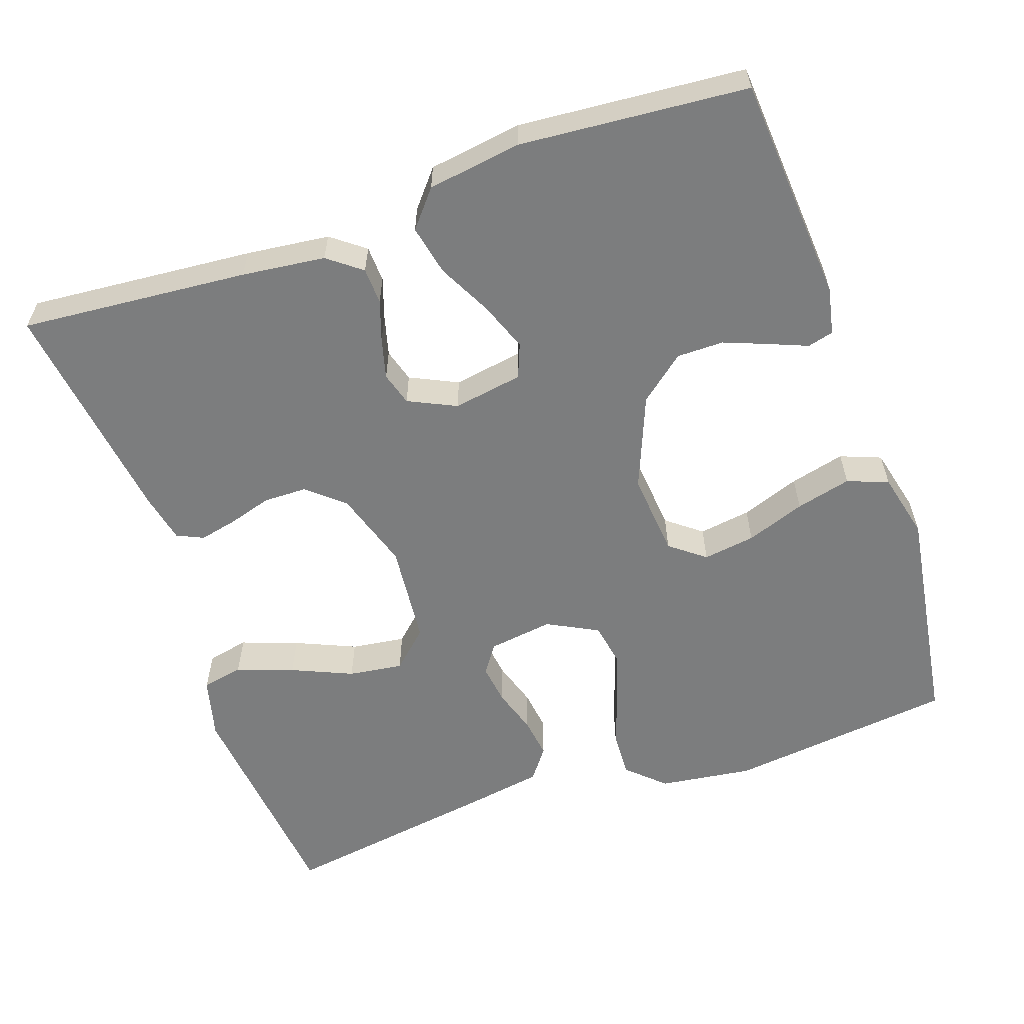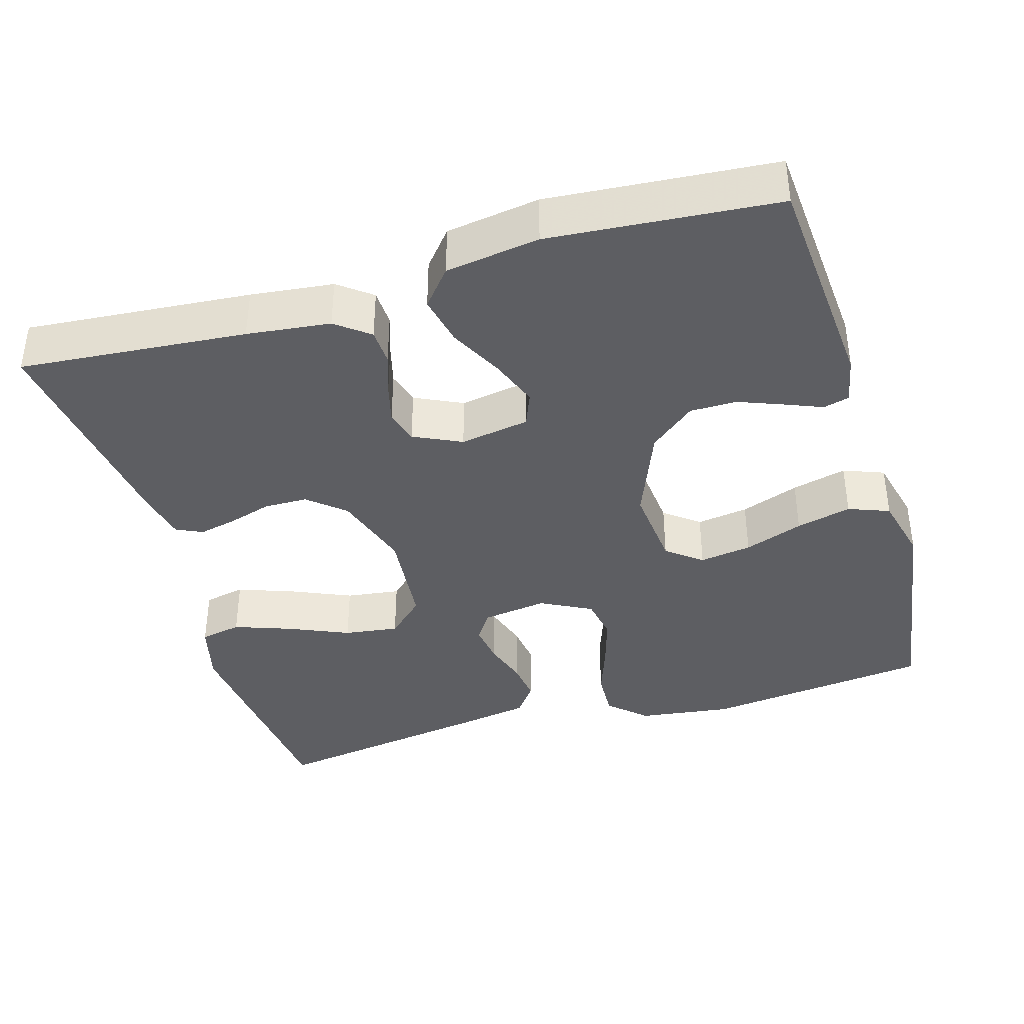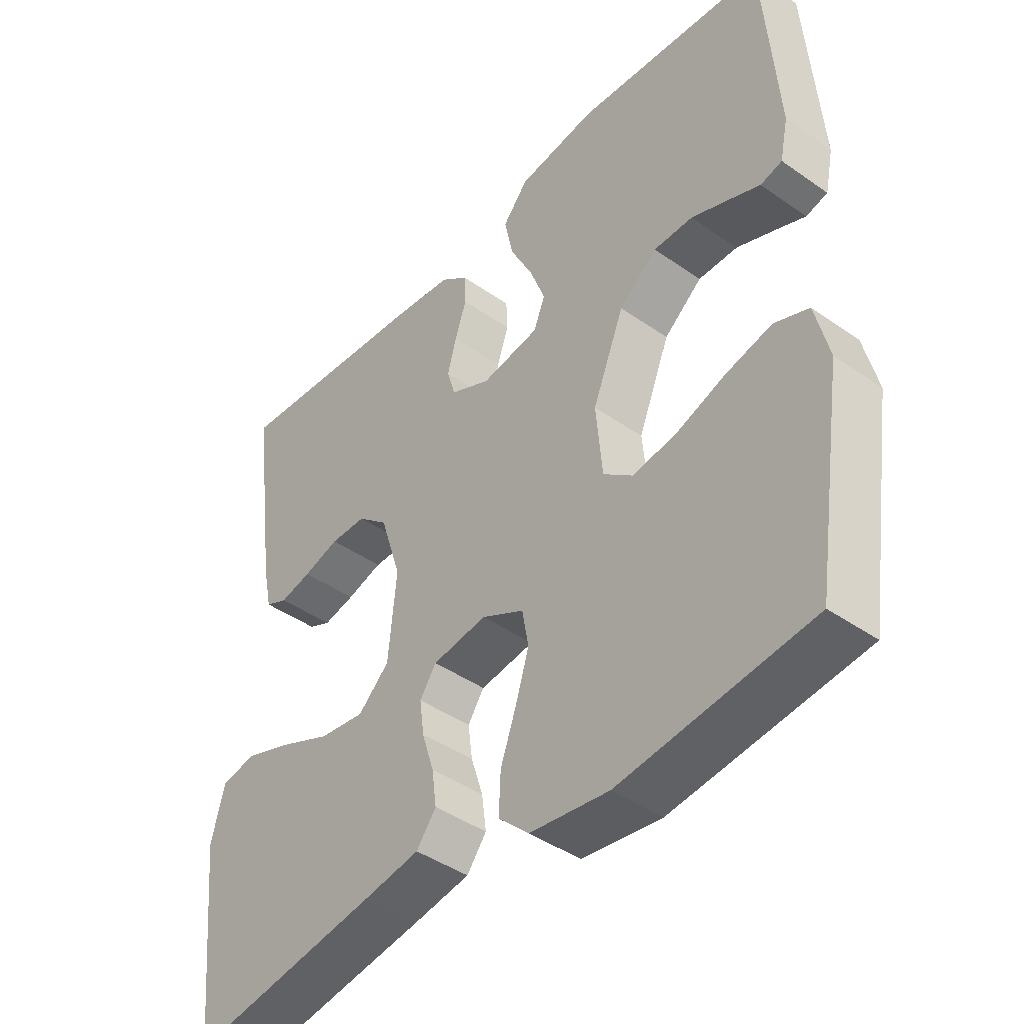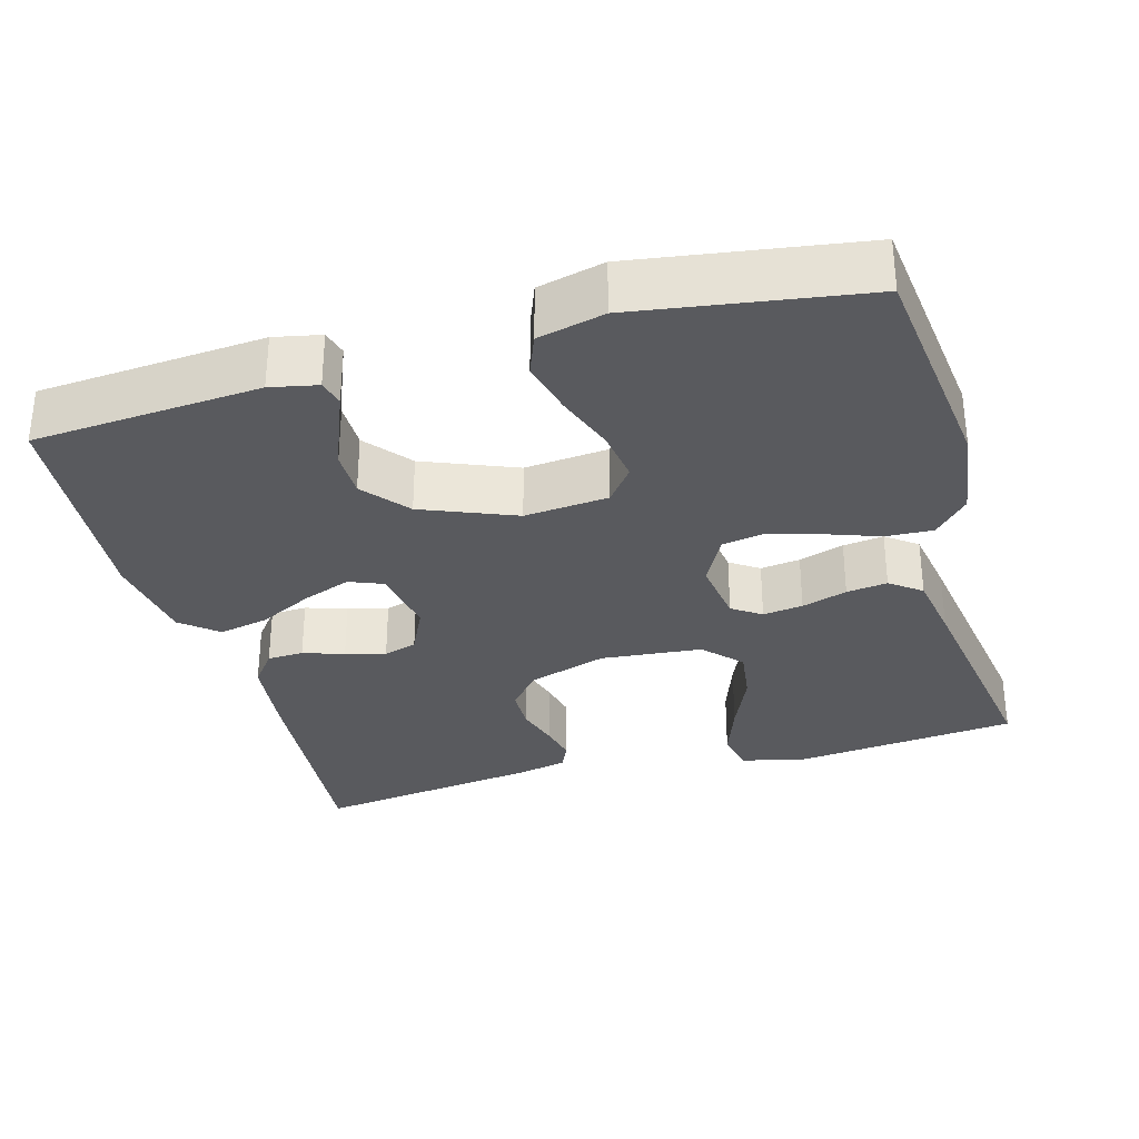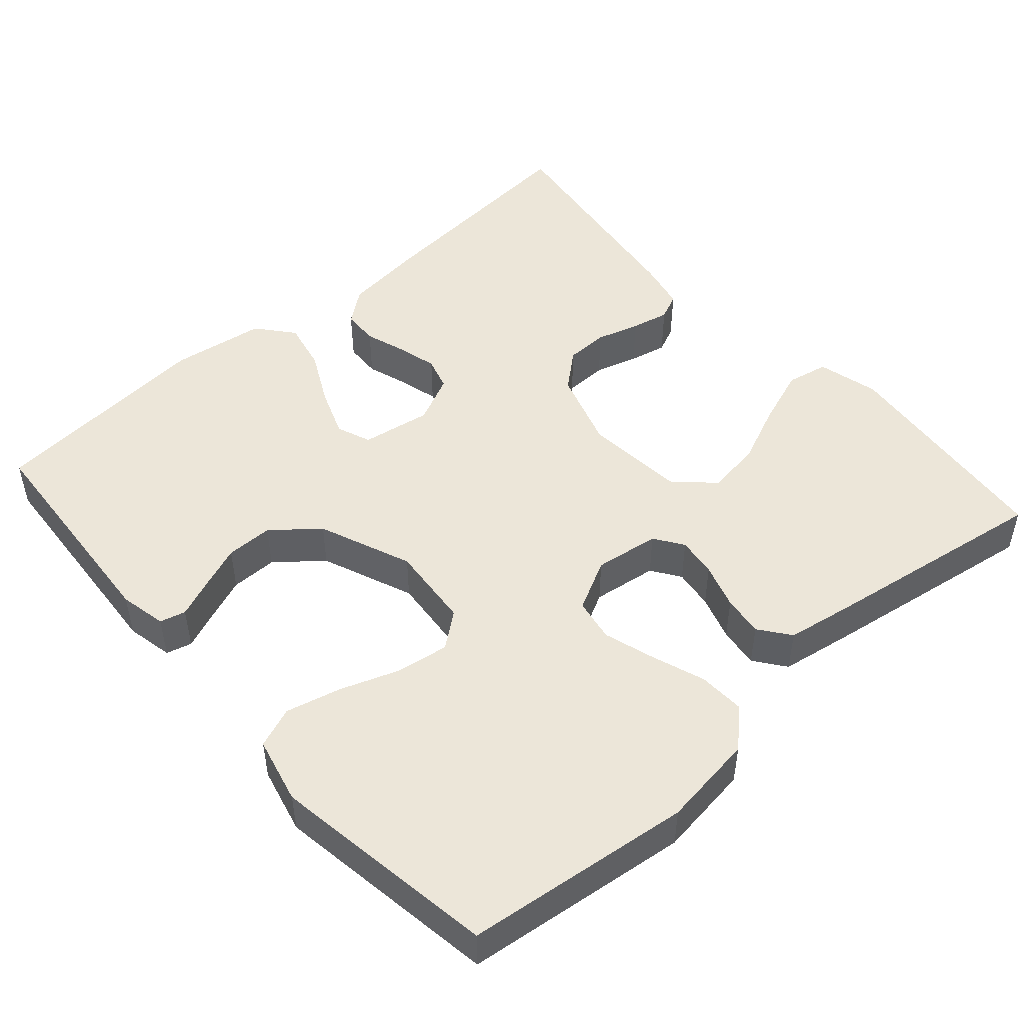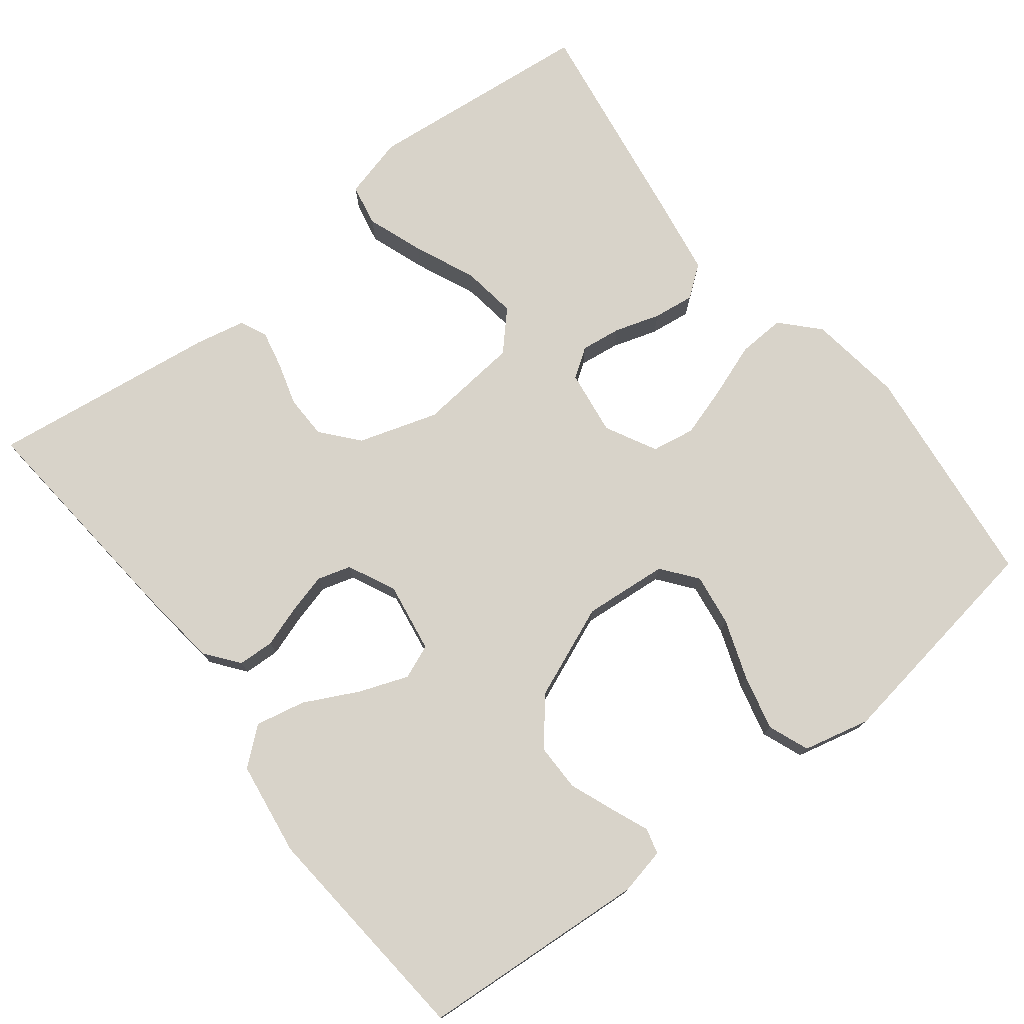
<metadata>
{"format":"obj","ext":"obj","renderer":"f3d","projection":"perspective","resolution":1024,"background":"white","views":[{"elev":-59.0,"azim":19.2,"up":"+Y"},{"elev":-39.0,"azim":16.6,"up":"+Y"},{"elev":-43.0,"azim":50.2,"up":"+Z"},{"elev":-31.8,"azim":105.8,"up":"+Y"},{"elev":49.0,"azim":138.6,"up":"+Y"},{"elev":76.0,"azim":52.0,"up":"+Y"}]}
</metadata>
<code>
v 0.5 0.07 0.5
v 0.522 0.07 0.2
v 0.509 0.07 0.138
v 0.475 0.07 0.129
v 0.426 0.07 0.149
v 0.367 0.07 0.172
v 0.305 0.07 0.172
v 0.245 0.07 0.123
v 0.195 0.07 0
v 0.205 0.07 -0.111
v 0.251 0.07 -0.147
v 0.32 0.07 -0.137
v 0.398 0.07 -0.109
v 0.471 0.07 -0.091
v 0.525 0.07 -0.112
v 0.546 0.07 -0.2
v 0.5 0.07 -0.5
v 0.2 0.07 -0.535
v 0.076 0.07 -0.518
v 0.028 0.07 -0.473
v 0.031 0.07 -0.411
v 0.056 0.07 -0.341
v 0.077 0.07 -0.273
v 0.067 0.07 -0.216
v 0 0.07 -0.181
v -0.086 0.07 -0.193
v -0.112 0.07 -0.231
v -0.105 0.07 -0.284
v -0.086 0.07 -0.344
v -0.079 0.07 -0.398
v -0.11 0.07 -0.439
v -0.2 0.07 -0.454
v -0.5 0.07 -0.5
v -0.531 0.07 -0.2
v -0.51 0.07 -0.119
v -0.455 0.07 -0.108
v -0.38 0.07 -0.135
v -0.3 0.07 -0.17
v -0.228 0.07 -0.18
v -0.179 0.07 -0.134
v -0.166 0.07 0
v -0.199 0.07 0.104
v -0.247 0.07 0.145
v -0.304 0.07 0.146
v -0.361 0.07 0.129
v -0.411 0.07 0.118
v -0.446 0.07 0.134
v -0.46 0.07 0.2
v -0.5 0.07 0.5
v -0.2 0.07 0.474
v -0.09 0.07 0.461
v -0.046 0.07 0.427
v -0.044 0.07 0.379
v -0.062 0.07 0.325
v -0.076 0.07 0.272
v -0.063 0.07 0.228
v 0 0.07 0.198
v 0.092 0.07 0.213
v 0.11 0.07 0.258
v 0.086 0.07 0.322
v 0.05 0.07 0.393
v 0.036 0.07 0.459
v 0.076 0.07 0.507
v 0.2 0.07 0.525
v 0.5 0 0.5
v 0.522 0 0.2
v 0.509 0 0.138
v 0.475 0 0.129
v 0.426 0 0.149
v 0.367 0 0.172
v 0.305 0 0.172
v 0.245 0 0.123
v 0.195 0 0
v 0.205 0 -0.111
v 0.251 0 -0.147
v 0.32 0 -0.137
v 0.398 0 -0.109
v 0.471 0 -0.091
v 0.525 0 -0.112
v 0.546 0 -0.2
v 0.5 0 -0.5
v 0.2 0 -0.535
v 0.076 0 -0.518
v 0.028 0 -0.473
v 0.031 0 -0.411
v 0.056 0 -0.341
v 0.077 0 -0.273
v 0.067 0 -0.216
v 0 0 -0.181
v -0.086 0 -0.193
v -0.112 0 -0.231
v -0.105 0 -0.284
v -0.086 0 -0.344
v -0.079 0 -0.398
v -0.11 0 -0.439
v -0.2 0 -0.454
v -0.5 0 -0.5
v -0.531 0 -0.2
v -0.51 0 -0.119
v -0.455 0 -0.108
v -0.38 0 -0.135
v -0.3 0 -0.17
v -0.228 0 -0.18
v -0.179 0 -0.134
v -0.166 0 0
v -0.199 0 0.104
v -0.247 0 0.145
v -0.304 0 0.146
v -0.361 0 0.129
v -0.411 0 0.118
v -0.446 0 0.134
v -0.46 0 0.2
v -0.5 0 0.5
v -0.2 0 0.474
v -0.09 0 0.461
v -0.046 0 0.427
v -0.044 0 0.379
v -0.062 0 0.325
v -0.076 0 0.272
v -0.063 0 0.228
v 0 0 0.198
v 0.092 0 0.213
v 0.11 0 0.258
v 0.086 0 0.322
v 0.05 0 0.393
v 0.036 0 0.459
v 0.076 0 0.507
v 0.2 0 0.525
f 60 61 62 63
f 59 60 63 64
f 51 52 53 54
f 51 54 55
f 50 51 55
f 49 50 55 56
f 47 48 49 56
f 44 45 46 47
f 35 36 37 38
f 33 34 35 38
f 33 38 39
f 32 33 39 40
f 28 29 30 31
f 27 28 31 32
f 19 20 21 22
f 19 22 23
f 18 19 23
f 17 18 23 24
f 15 16 17 24
f 12 13 14 15
f 11 12 15 24
f 2 3 4 5
f 2 5 6
f 59 64 1 2
f 58 59 2 6
f 57 58 6 7
f 44 47 56 57
f 43 44 57 7
f 42 43 7 8
f 41 42 8 9
f 27 32 40 41
f 26 27 41
f 25 26 41 9
f 10 11 24 25
f 9 10 25
f 127 126 125 124
f 128 127 124 123
f 118 117 116 115
f 119 118 115
f 119 115 114
f 120 119 114 113
f 120 113 112 111
f 111 110 109 108
f 102 101 100 99
f 102 99 98 97
f 103 102 97
f 104 103 97 96
f 95 94 93 92
f 96 95 92 91
f 86 85 84 83
f 87 86 83
f 87 83 82
f 88 87 82 81
f 88 81 80 79
f 79 78 77 76
f 88 79 76 75
f 69 68 67 66
f 70 69 66
f 66 65 128 123
f 70 66 123 122
f 71 70 122 121
f 121 120 111 108
f 71 121 108 107
f 72 71 107 106
f 73 72 106 105
f 105 104 96 91
f 105 91 90
f 73 105 90 89
f 89 88 75 74
f 89 74 73
f 1 65 66 2
f 2 66 67 3
f 3 67 68 4
f 4 68 69 5
f 5 69 70 6
f 6 70 71 7
f 7 71 72 8
f 8 72 73 9
f 9 73 74 10
f 10 74 75 11
f 11 75 76 12
f 12 76 77 13
f 13 77 78 14
f 14 78 79 15
f 15 79 80 16
f 16 80 81 17
f 17 81 82 18
f 18 82 83 19
f 19 83 84 20
f 20 84 85 21
f 21 85 86 22
f 22 86 87 23
f 23 87 88 24
f 24 88 89 25
f 25 89 90 26
f 26 90 91 27
f 27 91 92 28
f 28 92 93 29
f 29 93 94 30
f 30 94 95 31
f 31 95 96 32
f 32 96 97 33
f 33 97 98 34
f 34 98 99 35
f 35 99 100 36
f 36 100 101 37
f 37 101 102 38
f 38 102 103 39
f 39 103 104 40
f 40 104 105 41
f 41 105 106 42
f 42 106 107 43
f 43 107 108 44
f 44 108 109 45
f 45 109 110 46
f 46 110 111 47
f 47 111 112 48
f 48 112 113 49
f 49 113 114 50
f 50 114 115 51
f 51 115 116 52
f 52 116 117 53
f 53 117 118 54
f 54 118 119 55
f 55 119 120 56
f 56 120 121 57
f 57 121 122 58
f 58 122 123 59
f 59 123 124 60
f 60 124 125 61
f 61 125 126 62
f 62 126 127 63
f 63 127 128 64
f 64 128 65 1

</code>
